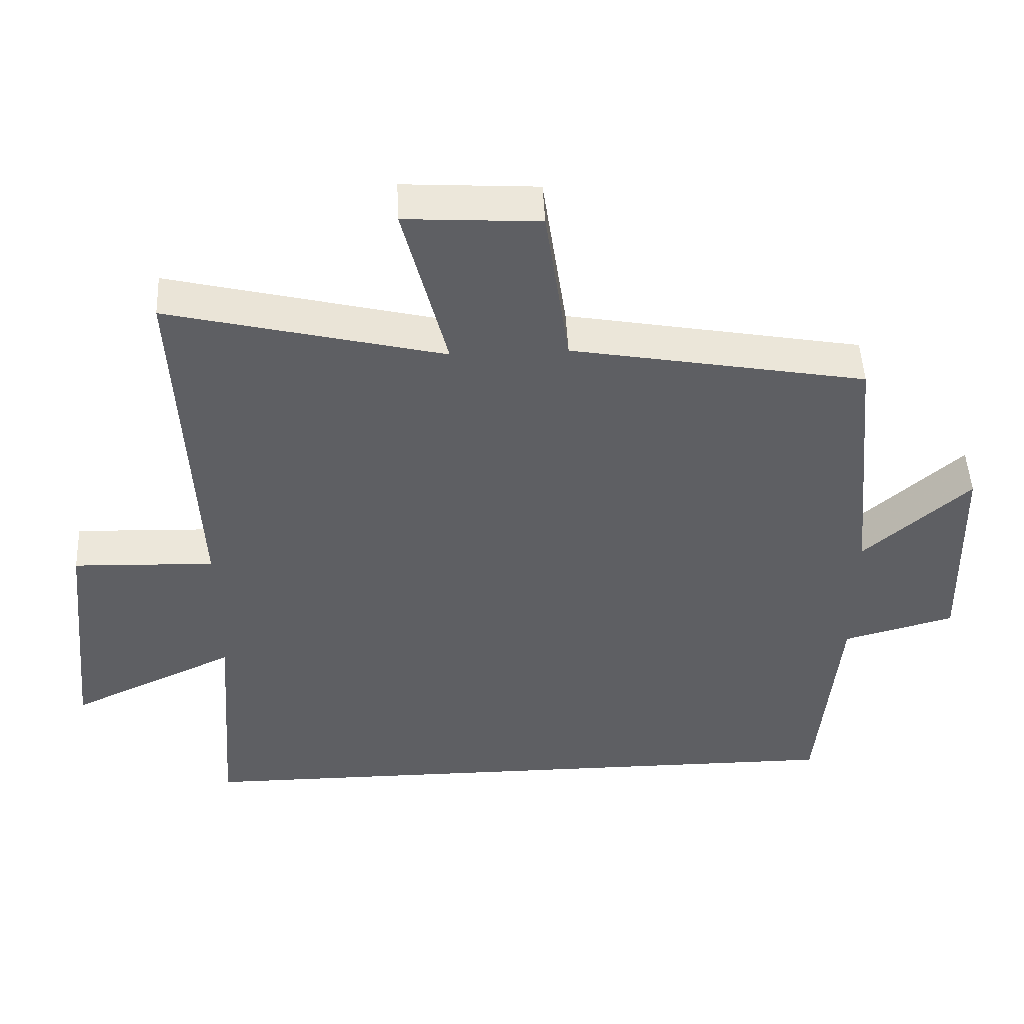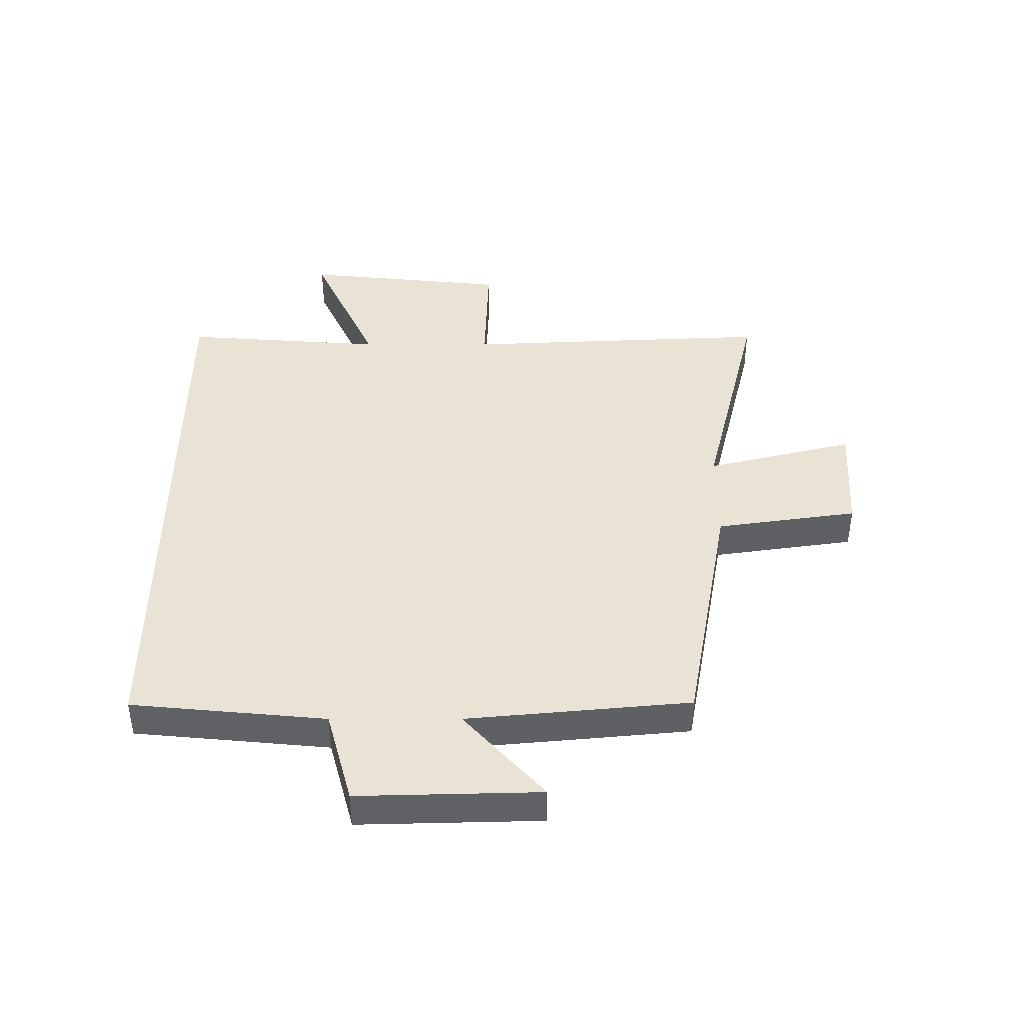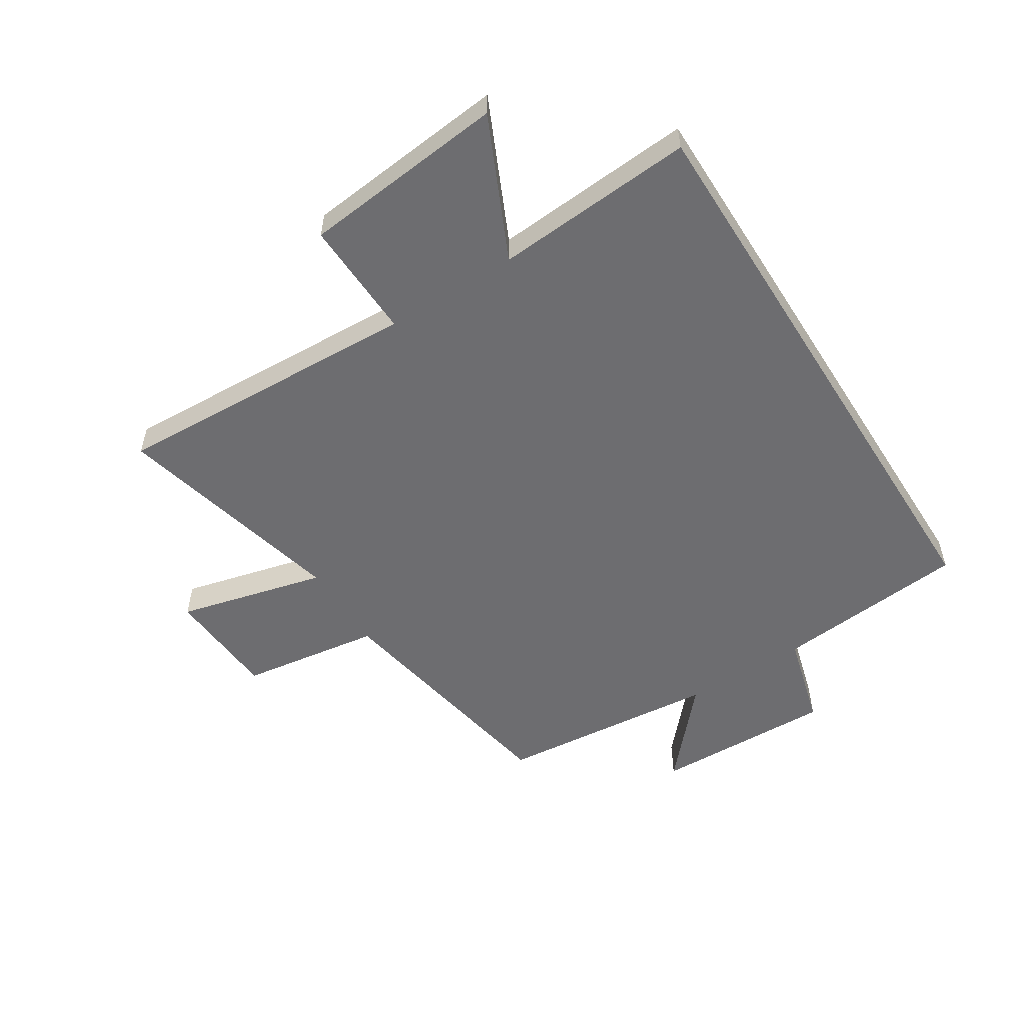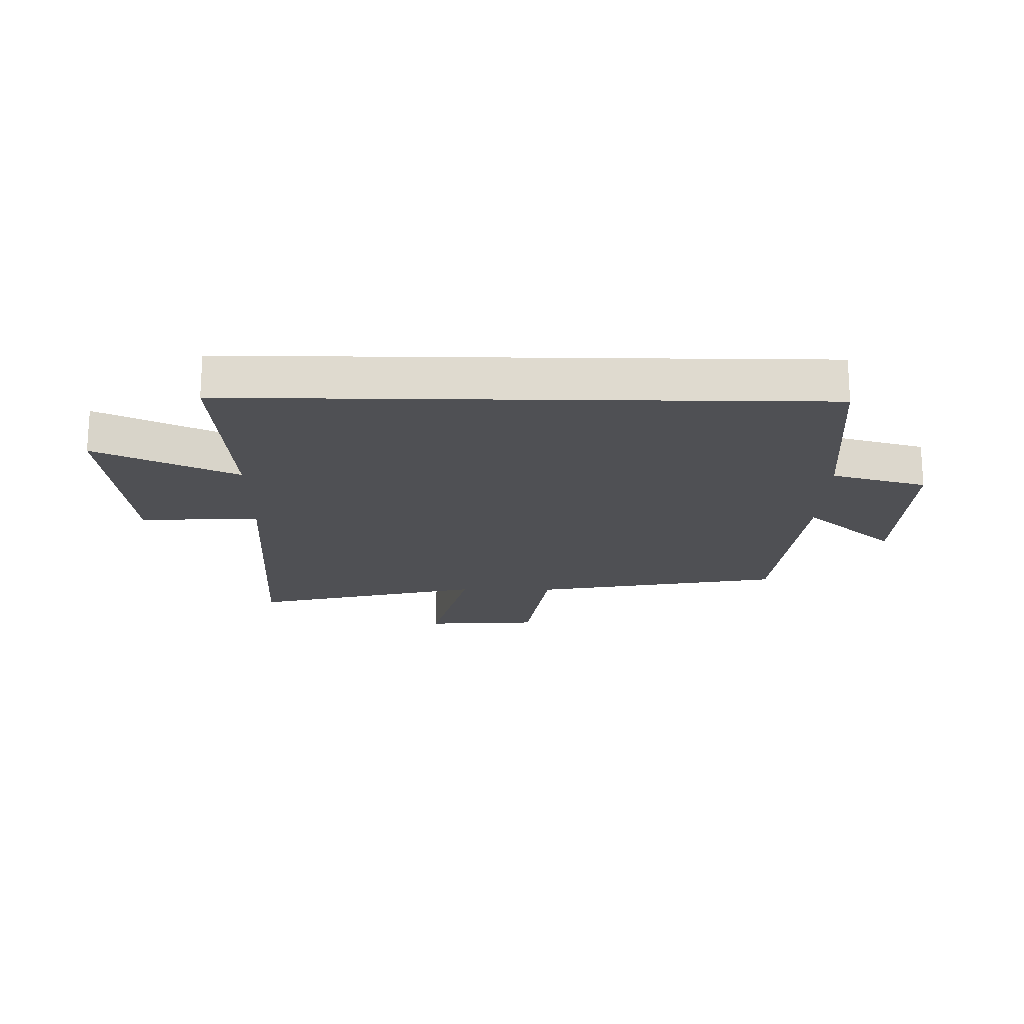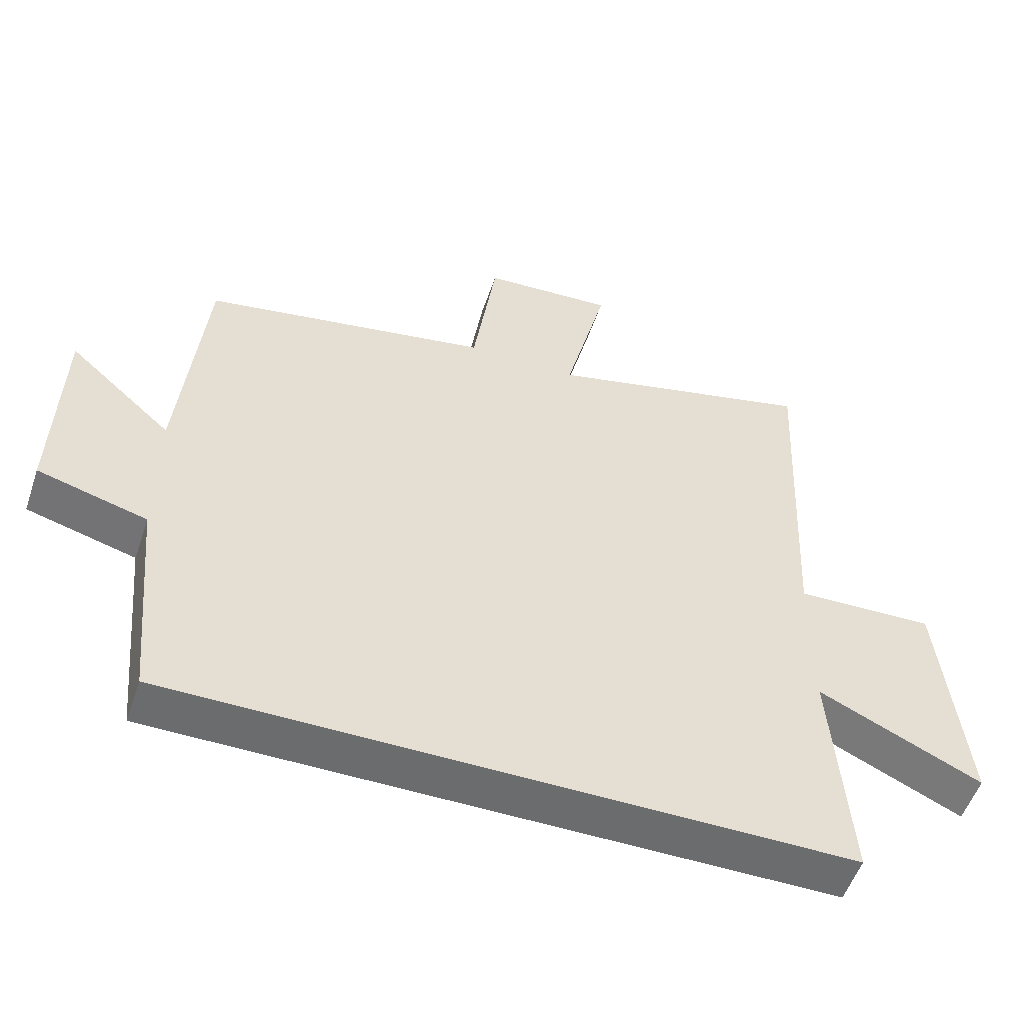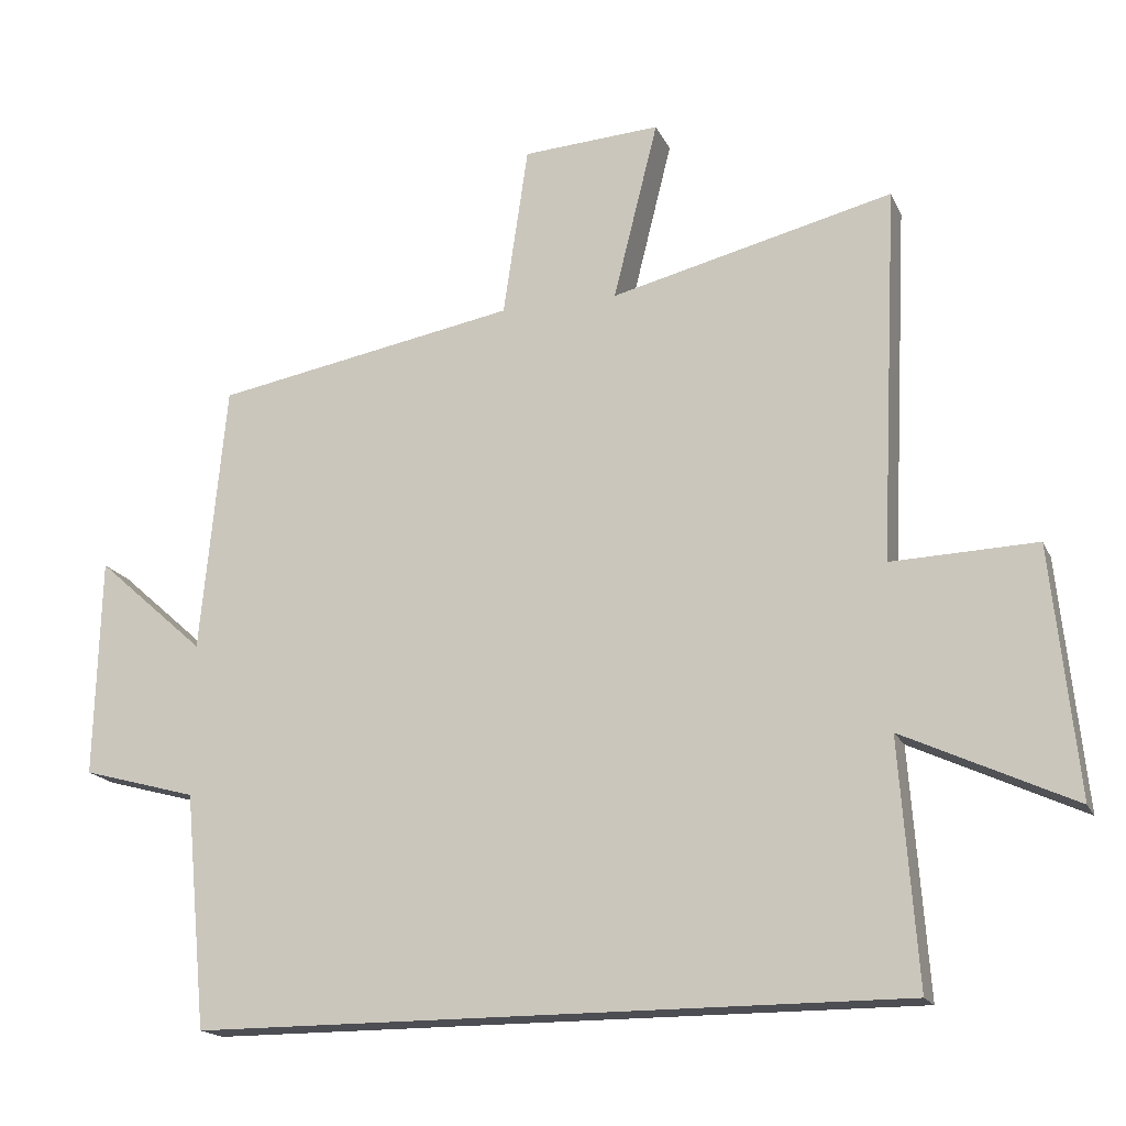
<metadata>
{"format":"obj","ext":"obj","renderer":"f3d","projection":"perspective","resolution":1024,"background":"white","views":[{"elev":48.3,"azim":177.3,"up":"+Z"},{"elev":42.0,"azim":-90.0,"up":"+Y"},{"elev":-54.1,"azim":122.3,"up":"+Y"},{"elev":-19.1,"azim":179.1,"up":"+Y"},{"elev":-53.6,"azim":-18.7,"up":"+Z"},{"elev":-17.4,"azim":18.6,"up":"+Z"}]}
</metadata>
<code>
v -0.464 0.07 0.423
v -0.038 0.07 0.5
v -0.003 0.07 0.74
v 0.191 0.07 0.752
v 0.128 0.07 0.5
v 0.525 0.07 0.597
v 0.5 0.07 0.071
v 0.704 0.07 0.078
v 0.74 0.07 -0.27
v 0.5 0.07 -0.159
v 0.525 0.07 -0.5
v -0.469 0.07 -0.5
v -0.5 0.07 -0.171
v -0.661 0.07 -0.127
v -0.653 0.07 0.181
v -0.5 0.07 0.045
v -0.464 0 0.423
v -0.038 0 0.5
v -0.003 0 0.74
v 0.191 0 0.752
v 0.128 0 0.5
v 0.525 0 0.597
v 0.5 0 0.071
v 0.704 0 0.078
v 0.74 0 -0.27
v 0.5 0 -0.159
v 0.525 0 -0.5
v -0.469 0 -0.5
v -0.5 0 -0.171
v -0.661 0 -0.127
v -0.653 0 0.181
v -0.5 0 0.045
f 13 14 15 16
f 16 1 2
f 13 16 2
f 12 13 2
f 11 12 2
f 10 11 2
f 7 8 9 10
f 7 10 2
f 5 6 7
f 5 7 2
f 2 3 4 5
f 32 31 30 29
f 18 17 32
f 18 32 29
f 18 29 28
f 18 28 27
f 18 27 26
f 26 25 24 23
f 18 26 23
f 23 22 21
f 18 23 21
f 21 20 19 18
f 1 17 18 2
f 2 18 19 3
f 3 19 20 4
f 4 20 21 5
f 5 21 22 6
f 6 22 23 7
f 7 23 24 8
f 8 24 25 9
f 9 25 26 10
f 10 26 27 11
f 11 27 28 12
f 12 28 29 13
f 13 29 30 14
f 14 30 31 15
f 15 31 32 16
f 16 32 17 1

</code>
